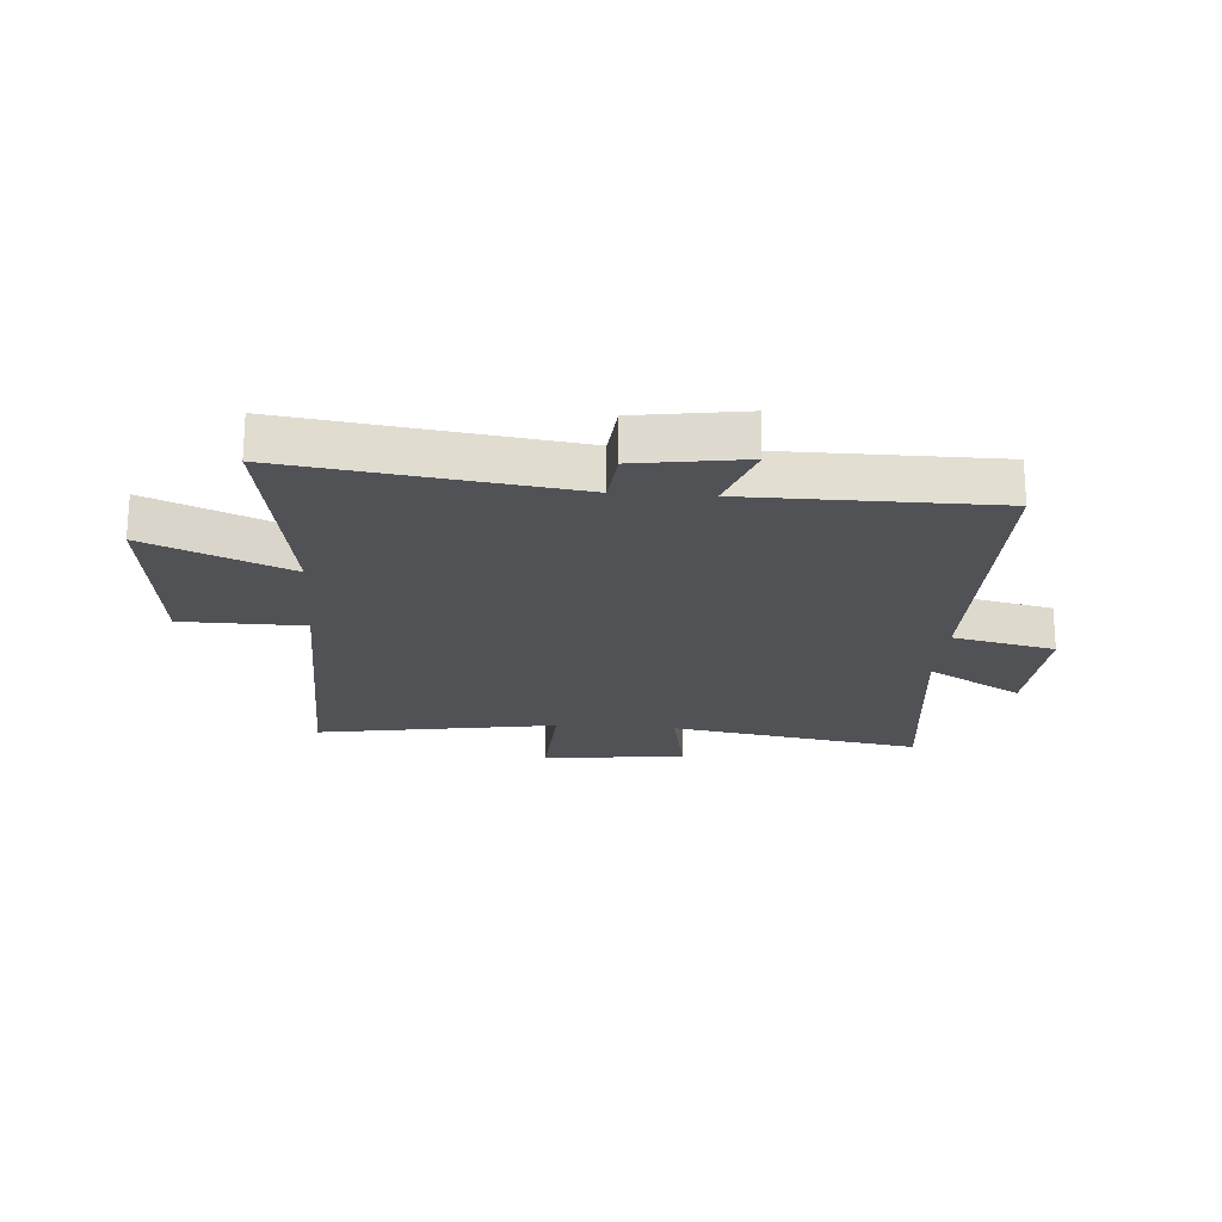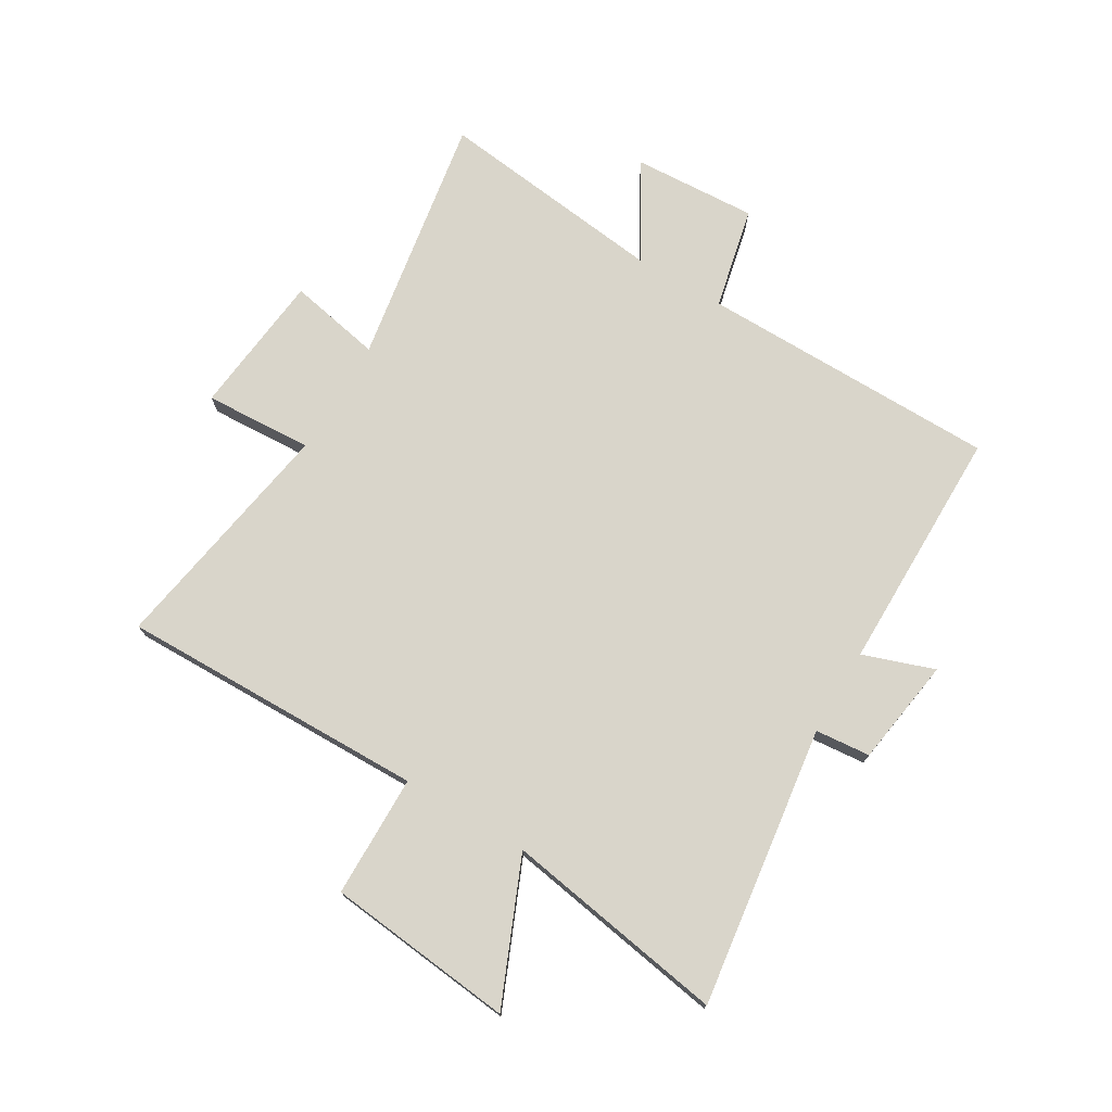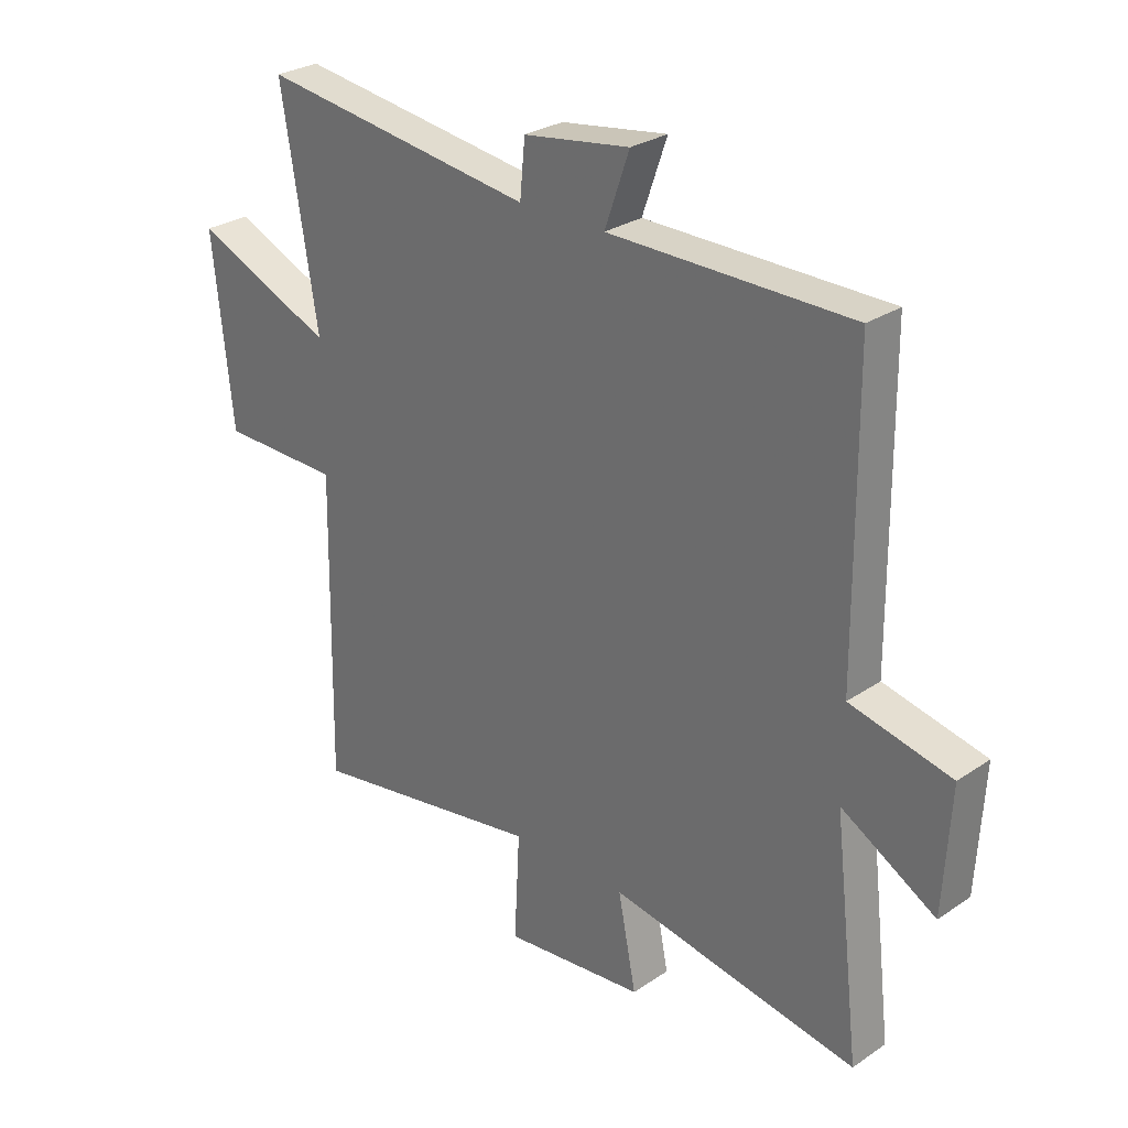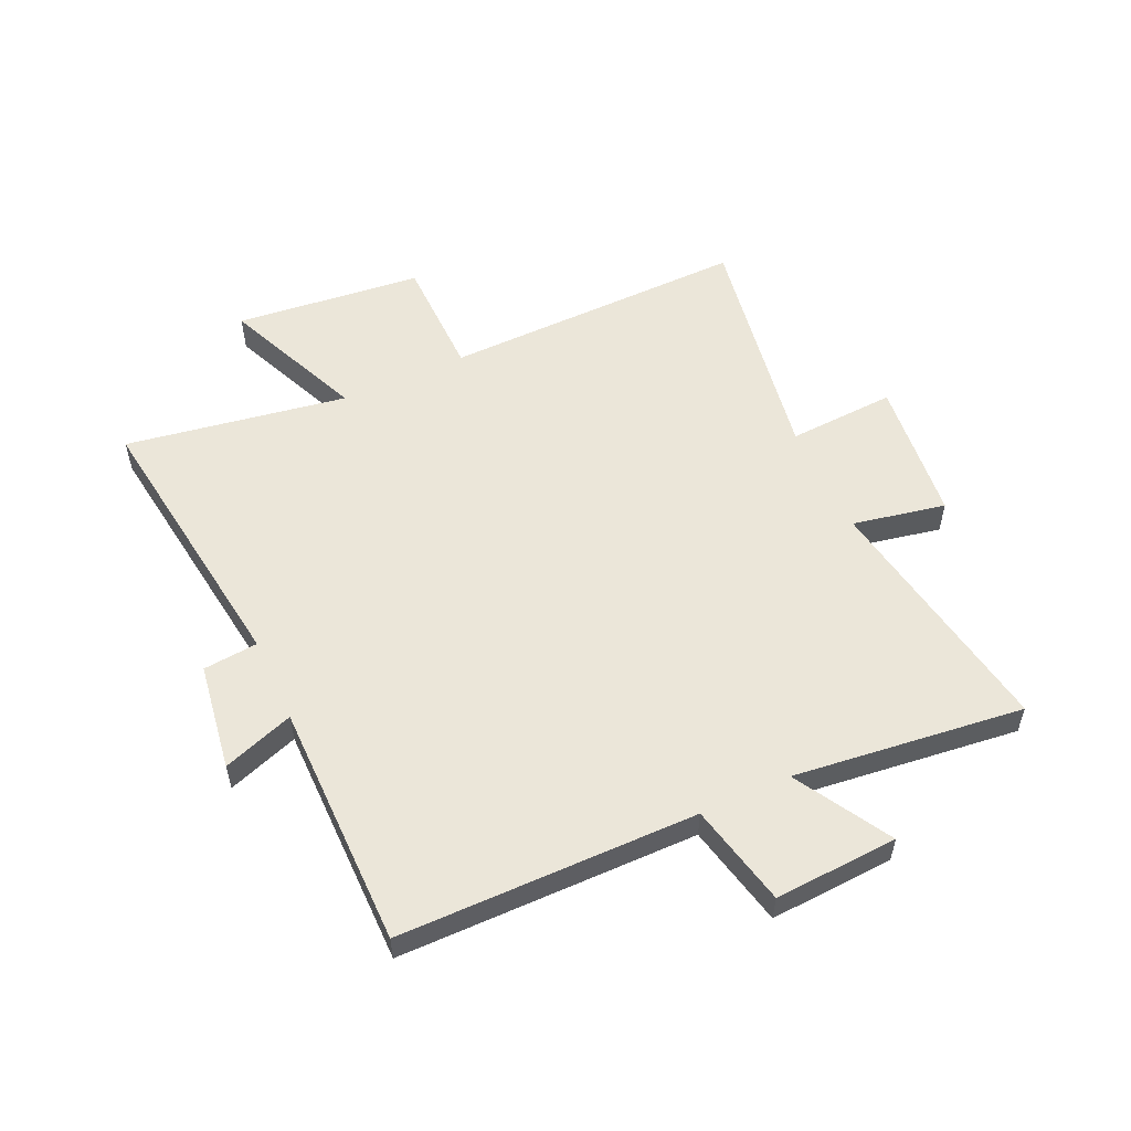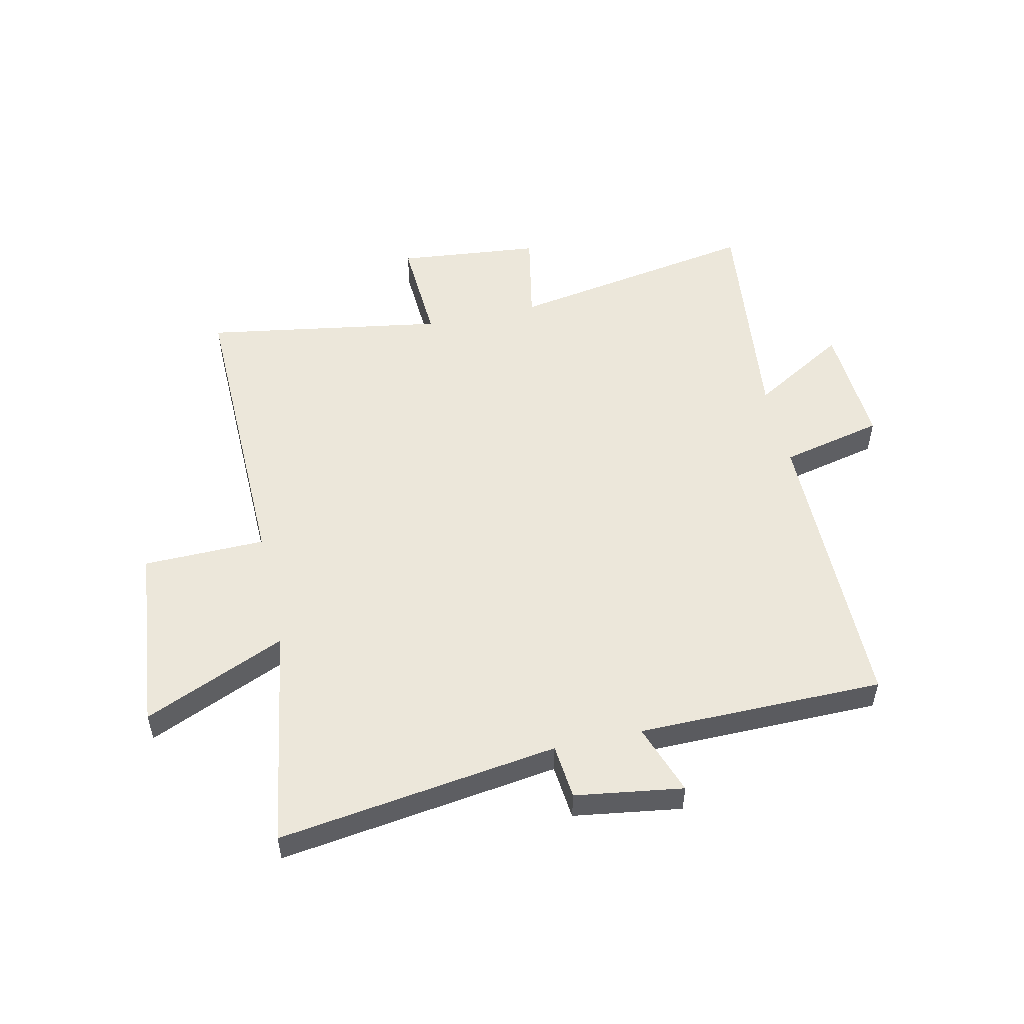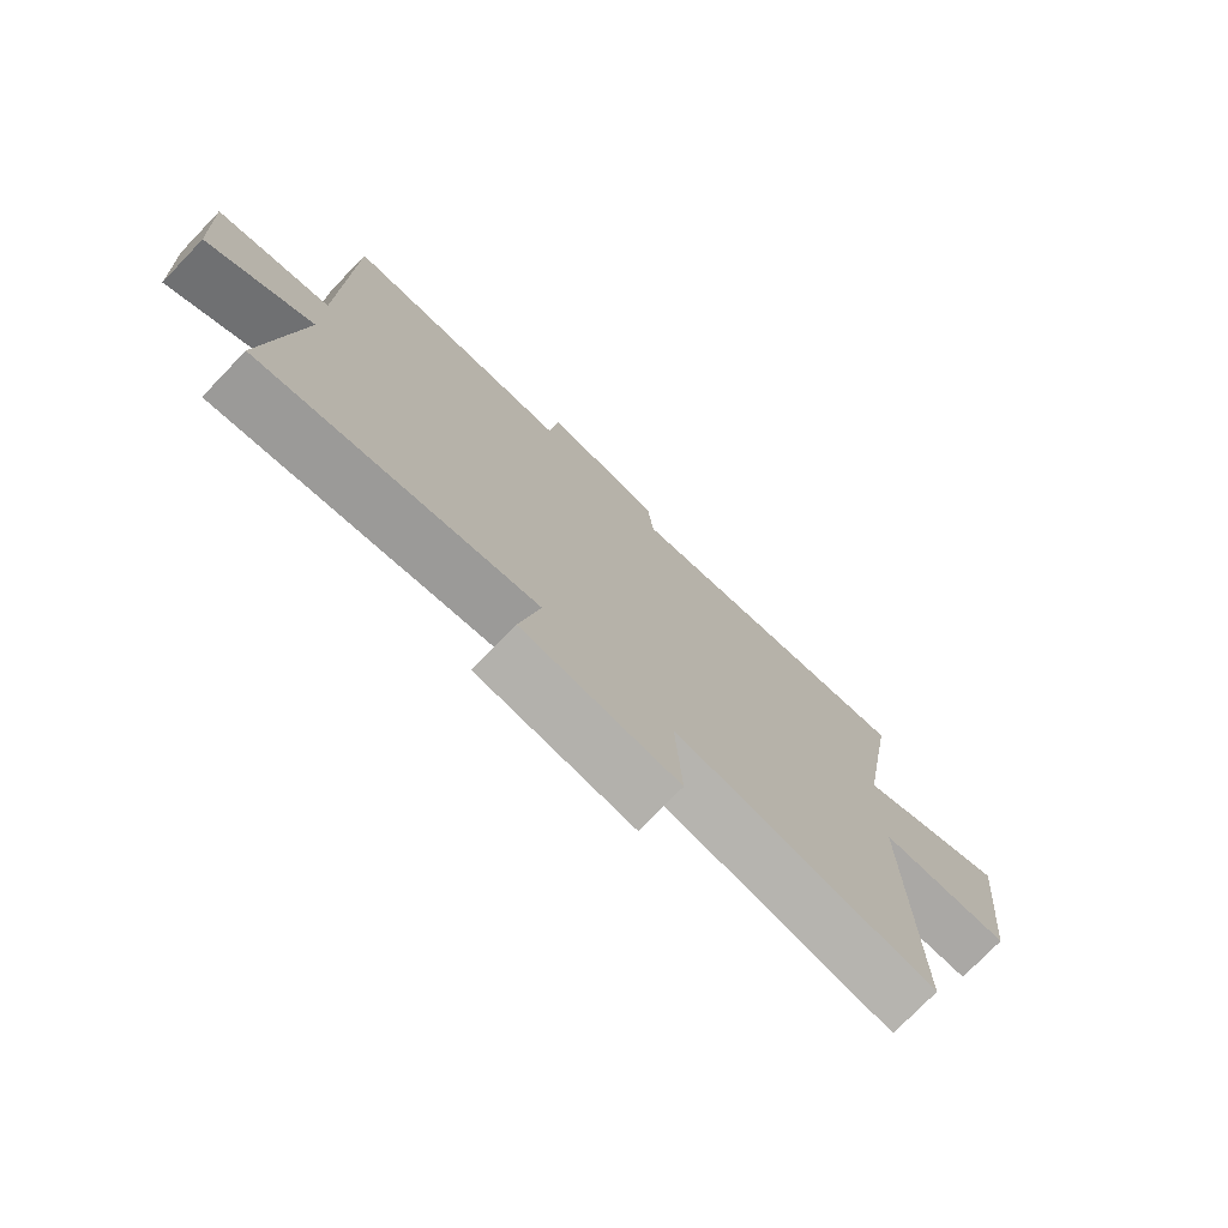
<metadata>
{"format":"obj","ext":"obj","renderer":"f3d","projection":"perspective","resolution":1024,"background":"white","views":[{"elev":-21.1,"azim":-4.3,"up":"+Y"},{"elev":74.4,"azim":-59.2,"up":"+Y"},{"elev":28.0,"azim":44.4,"up":"+Z"},{"elev":55.3,"azim":65.4,"up":"+Y"},{"elev":52.7,"azim":-12.7,"up":"+Y"},{"elev":-75.7,"azim":136.0,"up":"+Z"}]}
</metadata>
<code>
v -0.563 0.07 0.566
v -0.08 0.07 0.5
v -0.071 0.07 0.595
v 0.115 0.07 0.623
v 0.072 0.07 0.5
v 0.496 0.07 0.499
v 0.5 0.07 -0.017
v 0.677 0.07 -0.057
v 0.665 0.07 -0.271
v 0.5 0.07 -0.175
v 0.547 0.07 -0.574
v 0.112 0.07 -0.5
v 0.144 0.07 -0.661
v -0.104 0.07 -0.687
v -0.094 0.07 -0.5
v -0.509 0.07 -0.569
v -0.5 0.07 -0.04
v -0.711 0.07 -0.037
v -0.745 0.07 0.287
v -0.5 0.07 0.182
v -0.563 0 0.566
v -0.08 0 0.5
v -0.071 0 0.595
v 0.115 0 0.623
v 0.072 0 0.5
v 0.496 0 0.499
v 0.5 0 -0.017
v 0.677 0 -0.057
v 0.665 0 -0.271
v 0.5 0 -0.175
v 0.547 0 -0.574
v 0.112 0 -0.5
v 0.144 0 -0.661
v -0.104 0 -0.687
v -0.094 0 -0.5
v -0.509 0 -0.569
v -0.5 0 -0.04
v -0.711 0 -0.037
v -0.745 0 0.287
v -0.5 0 0.182
f 17 18 19 20
f 15 16 17
f 15 17 20
f 12 13 14 15
f 20 1 2
f 15 20 2
f 12 15 2
f 12 2 3
f 11 12 3
f 10 11 3
f 7 8 9 10
f 5 6 7 10
f 3 4 5
f 3 5 10
f 40 39 38 37
f 37 36 35
f 40 37 35
f 35 34 33 32
f 22 21 40
f 22 40 35
f 22 35 32
f 23 22 32
f 23 32 31
f 23 31 30
f 30 29 28 27
f 30 27 26 25
f 25 24 23
f 30 25 23
f 1 21 22 2
f 2 22 23 3
f 3 23 24 4
f 4 24 25 5
f 5 25 26 6
f 6 26 27 7
f 7 27 28 8
f 8 28 29 9
f 9 29 30 10
f 10 30 31 11
f 11 31 32 12
f 12 32 33 13
f 13 33 34 14
f 14 34 35 15
f 15 35 36 16
f 16 36 37 17
f 17 37 38 18
f 18 38 39 19
f 19 39 40 20
f 20 40 21 1

</code>
